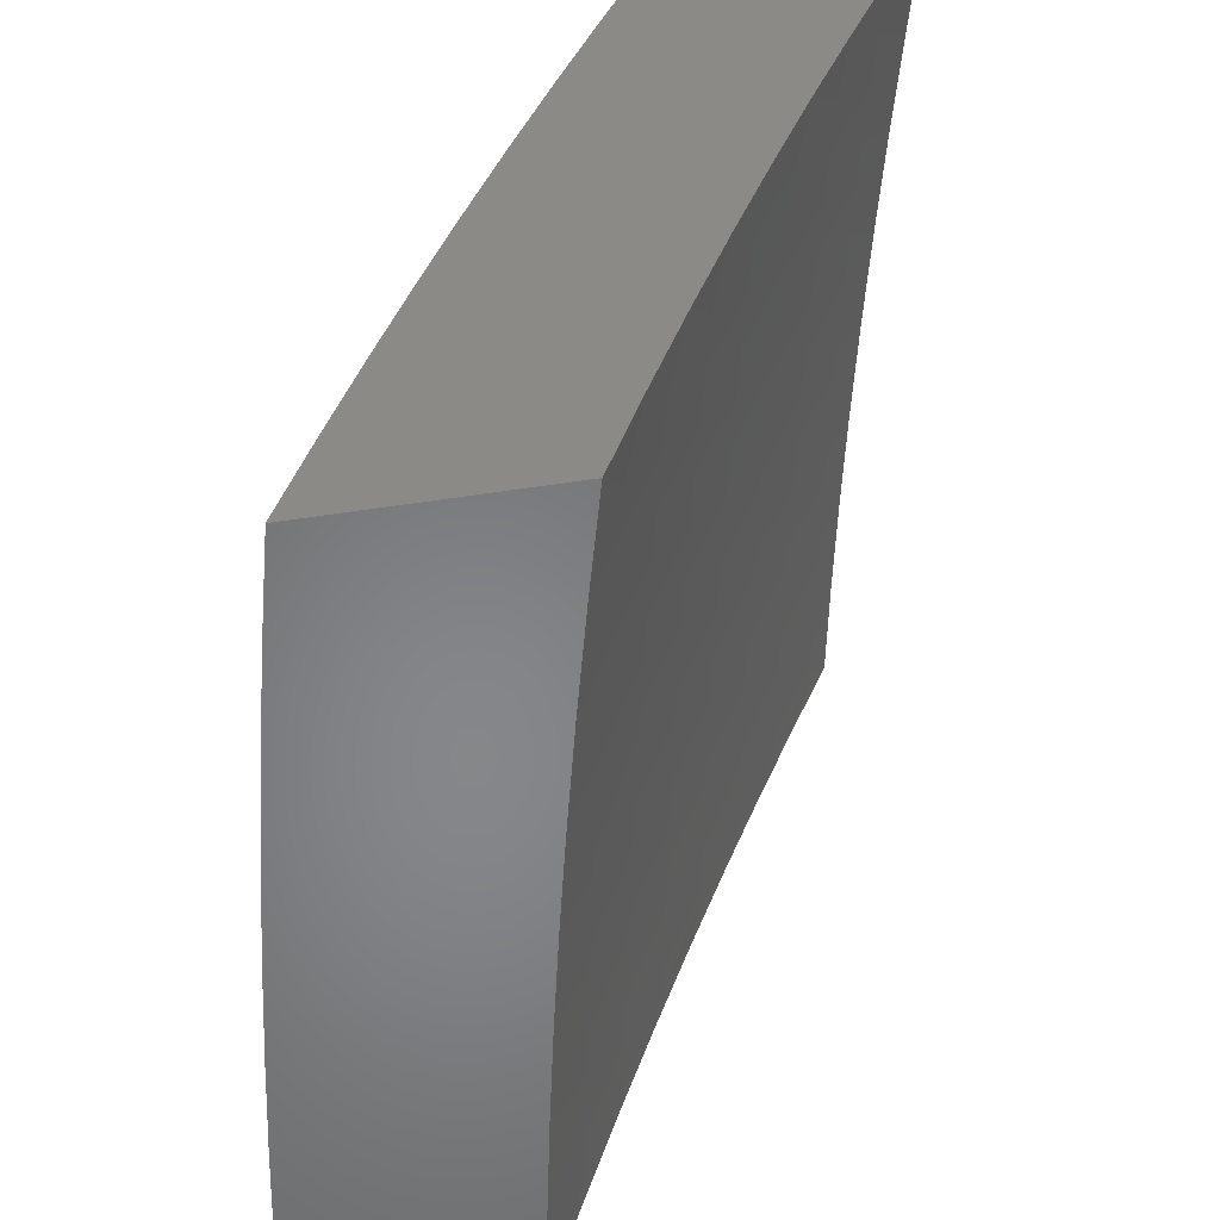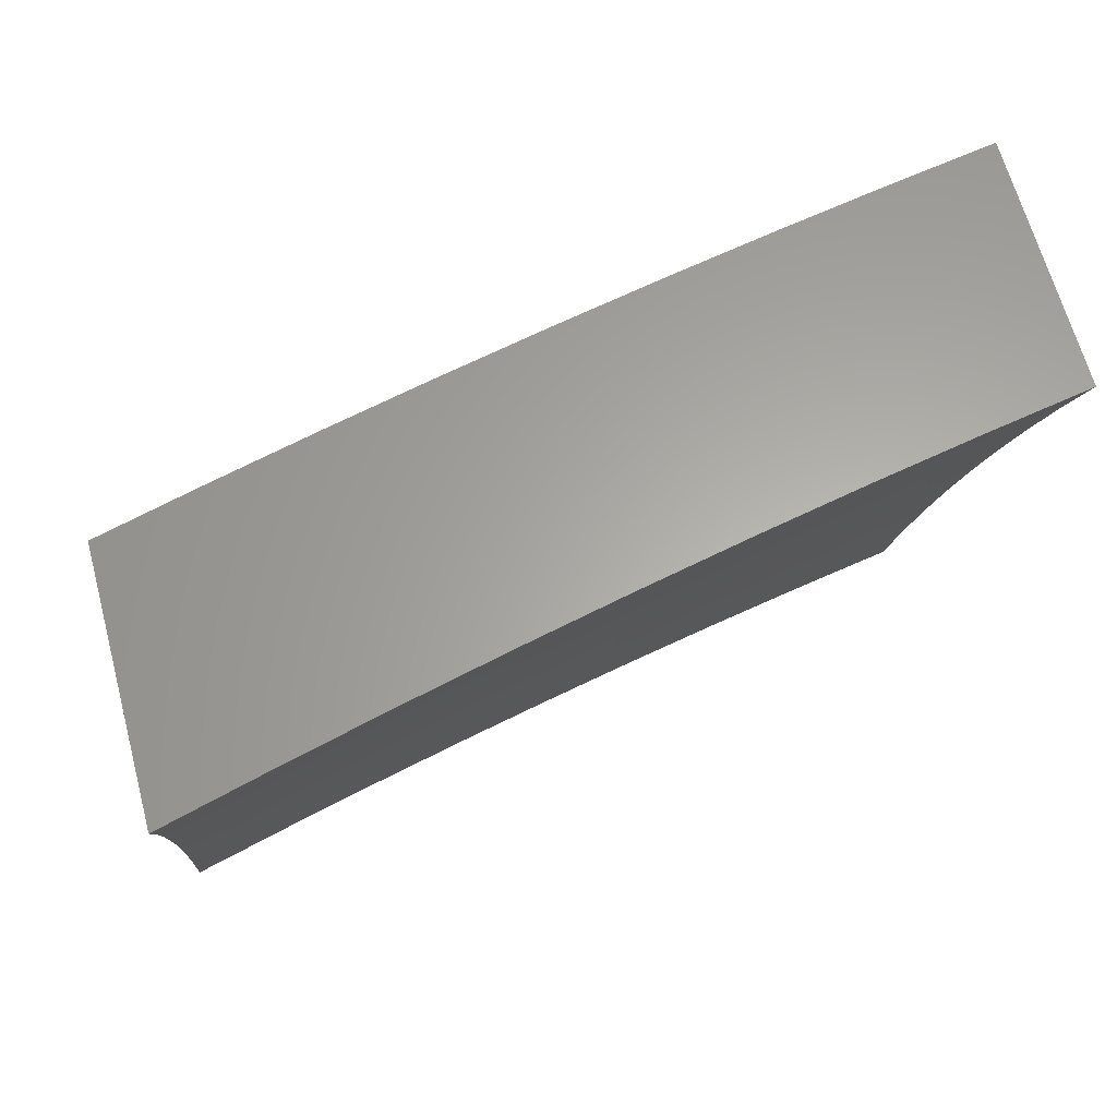
<metadata>
{"format":"stl","ext":"stl","renderer":"f3d","projection":"perspective","resolution":1024,"background":"white","views":[{"elev":-53.6,"azim":9.2,"up":"+Y"},{"elev":62.6,"azim":75.3,"up":"+Y"}]}
</metadata>
<code>
# stl→obj: 379 verts, 754 faces
v -10.66 3.127 2
v -10.66 3.134 2.031
v -10.7 3 2
v -10.65 3.132 2.062
v -10.68 3 2.126
v -10.65 3.131 2.093
v -10.64 3.129 2.125
v -10.6 3.264 2.125
v -10.59 3.263 2.156
v -10.55 3.397 2.156
v -10.54 3.396 2.187
v -10.5 3.53 2.187
v -10.49 3.528 2.218
v -10.44 3.663 2.218
v -10.44 3.661 2.249
v -10.39 3.795 2.249
v -10.38 3.793 2.281
v -10.33 3.926 2.281
v -10.32 3.924 2.312
v -10.3 4 2.252
v -10.28 4 2.377
v -10.62 3.253 2
v -10.61 3.269 2.031
v -10.61 3.267 2.062
v -10.56 3.402 2.062
v -10.56 3.401 2.093
v -10.51 3.536 2.093
v -10.51 3.534 2.125
v -10.46 3.668 2.125
v -10.45 3.666 2.156
v -10.4 3.801 2.156
v -10.4 3.799 2.187
v -10.34 3.932 2.187
v -10.34 3.93 2.218
v -10.33 3.928 2.249
v -10.58 3.379 2
v -10.57 3.404 2.031
v -10.52 3.537 2.062
v -10.46 3.67 2.093
v -10.41 3.803 2.125
v -10.35 3.935 2.156
v -10.33 4 2.126
v -10.54 3.504 2
v -10.52 3.539 2.031
v -10.47 3.672 2.062
v -10.41 3.804 2.093
v -10.36 3.937 2.125
v -10.5 3.629 2
v -10.47 3.674 2.031
v -10.42 3.806 2.062
v -10.36 3.938 2.093
v -10.45 3.753 2
v -10.42 3.808 2.031
v -10.37 3.94 2.062
v -10.4 3.877 2
v -10.37 3.942 2.031
v -10.35 4 2
v -10.25 4 2.503
v -10.3 3.915 2.437
v -10.31 3.917 2.405
v -10.31 3.92 2.374
v -10.36 3.786 2.374
v -10.37 3.788 2.343
v -10.42 3.655 2.343
v -10.42 3.657 2.312
v -10.47 3.523 2.312
v -10.48 3.525 2.281
v -10.53 3.39 2.281
v -10.53 3.392 2.249
v -10.58 3.257 2.249
v -10.58 3.259 2.218
v -10.62 3.124 2.218
v -10.63 3.126 2.187
v -10.65 3 2.252
v -10.22 4 2.628
v -10.27 3.906 2.562
v -10.28 3.908 2.53
v -10.29 3.91 2.499
v -10.34 3.777 2.499
v -10.35 3.78 2.468
v -10.4 3.646 2.468
v -10.4 3.648 2.437
v -10.45 3.515 2.437
v -10.46 3.517 2.405
v -10.5 3.383 2.405
v -10.51 3.384 2.374
v -10.55 3.25 2.374
v -10.56 3.252 2.343
v -10.6 3.118 2.343
v -10.61 3.119 2.312
v -10.63 3 2.377
v -10.19 4 2.752
v -10.25 3.896 2.687
v -10.26 3.901 2.624
v -10.33 3.773 2.562
v -10.33 3.775 2.53
v -10.38 3.642 2.53
v -10.39 3.644 2.499
v -10.44 3.51 2.499
v -10.44 3.512 2.468
v -10.49 3.379 2.468
v -10.5 3.381 2.437
v -10.54 3.246 2.437
v -10.55 3.248 2.405
v -10.59 3.114 2.405
v -10.59 3.116 2.374
v -10.16 4 2.876
v -10.22 3.885 2.812
v -10.23 3.891 2.749
v -10.3 3.763 2.687
v -10.31 3.768 2.624
v -10.36 3.635 2.624
v -10.38 3.64 2.562
v -10.42 3.506 2.562
v -10.43 3.508 2.53
v -10.48 3.374 2.53
v -10.48 3.377 2.499
v -10.53 3.243 2.499
v -10.53 3.245 2.468
v -10.58 3.11 2.468
v -10.58 3.112 2.437
v -10.6 3 2.502
v -10.12 4 3
v -10.19 3.874 2.937
v -10.21 3.88 2.875
v -10.27 3.753 2.812
v -10.29 3.758 2.749
v -10.34 3.625 2.749
v -10.35 3.63 2.687
v -10.4 3.497 2.687
v -10.41 3.502 2.624
v -10.46 3.368 2.624
v -10.47 3.372 2.562
v -10.51 3.239 2.562
v -10.52 3.241 2.53
v -10.56 3.107 2.53
v -10.57 3.108 2.499
v -10.17 3.877 3
v -10.22 3.753 3
v -10.24 3.742 2.937
v -10.27 3.629 3
v -10.29 3.61 2.937
v -10.31 3.504 3
v -10.34 3.478 2.937
v -10.36 3.379 3
v -10.39 3.345 2.937
v -10.4 3.253 3
v -10.43 3.213 2.937
v -10.44 3.127 3
v -10.47 3.08 2.937
v -10.48 3 3
v -10.51 3 2.876
v -10.54 3 2.752
v -10.5 3.088 2.812
v -10.49 3.084 2.875
v -10.57 3 2.627
v -10.53 3.097 2.687
v -10.52 3.093 2.749
v -10.46 3.222 2.812
v -10.44 3.217 2.875
v -10.4 3.35 2.875
v -10.56 3.105 2.562
v -10.54 3.101 2.624
v -10.49 3.23 2.687
v -10.47 3.226 2.749
v -10.43 3.359 2.749
v -10.42 3.355 2.812
v -10.37 3.488 2.812
v -10.36 3.483 2.875
v -10.31 3.615 2.875
v -10.6 3.266 2.093
v -10.63 3.128 2.156
v -10.59 3.261 2.187
v -10.62 3.123 2.249
v -10.61 3.121 2.281
v -10.56 3.254 2.312
v -10.51 3.386 2.343
v -10.46 3.519 2.374
v -10.41 3.65 2.405
v -10.35 3.782 2.437
v -10.29 3.913 2.468
v -10.57 3.256 2.281
v -10.5 3.235 2.624
v -10.55 3.399 2.125
v -10.54 3.394 2.218
v -10.48 3.526 2.249
v -10.43 3.659 2.281
v -10.37 3.79 2.312
v -10.32 3.922 2.343
v -10.52 3.388 2.312
v -10.44 3.364 2.687
v -10.5 3.532 2.156
v -10.47 3.521 2.343
v -10.38 3.493 2.749
v -10.45 3.665 2.187
v -10.41 3.653 2.374
v -10.32 3.621 2.812
v -10.39 3.797 2.218
v -10.36 3.784 2.405
v -10.26 3.748 2.875
v -10.71 3.877 2
v -10.68 3.939 2.031
v -10.66 4 2
v -10.67 3.937 2.062
v -10.64 4 2.126
v -10.67 3.936 2.093
v -10.66 3.934 2.125
v -10.71 3.8 2.125
v -10.71 3.798 2.156
v -10.75 3.664 2.156
v -10.75 3.662 2.187
v -10.79 3.528 2.187
v -10.79 3.527 2.218
v -10.83 3.393 2.218
v -10.82 3.391 2.249
v -10.86 3.257 2.249
v -10.86 3.255 2.28
v -10.9 3.121 2.28
v -10.89 3.119 2.312
v -10.94 3 2.252
v -10.91 3 2.377
v -10.73 3.805 2.031
v -10.75 3.753 2
v -10.77 3.671 2.031
v -10.79 3.629 2
v -10.82 3.537 2.031
v -10.83 3.504 2
v -10.86 3.402 2.031
v -10.87 3.378 2
v -10.9 3.268 2.031
v -10.91 3.253 2
v -10.94 3.133 2.031
v -10.95 3.127 2
v -10.98 3 2
v -10.94 3.132 2.062
v -10.96 3 2.126
v -10.93 3.13 2.093
v -10.93 3.129 2.125
v -10.89 3.265 2.093
v -10.89 3.263 2.125
v -10.85 3.399 2.093
v -10.84 3.398 2.125
v -10.81 3.534 2.093
v -10.8 3.532 2.125
v -10.76 3.668 2.093
v -10.76 3.666 2.125
v -10.72 3.802 2.093
v -10.91 3.126 2.187
v -10.92 3.127 2.156
v -10.89 3 2.502
v -10.87 3.113 2.437
v -10.88 3.116 2.374
v -10.89 3.118 2.343
v -10.85 3.252 2.343
v -10.85 3.253 2.312
v -10.81 3.387 2.312
v -10.82 3.389 2.28
v -10.77 3.523 2.28
v -10.78 3.525 2.249
v -10.74 3.659 2.249
v -10.74 3.661 2.218
v -10.69 3.794 2.218
v -10.7 3.796 2.187
v -10.65 3.93 2.187
v -10.66 3.932 2.156
v -10.86 3 2.627
v -10.84 3.105 2.562
v -10.86 3.109 2.499
v -10.83 3.246 2.437
v -10.84 3.25 2.374
v -10.8 3.384 2.374
v -10.81 3.386 2.343
v -10.76 3.519 2.343
v -10.77 3.521 2.312
v -10.72 3.655 2.312
v -10.73 3.657 2.28
v -10.68 3.79 2.28
v -10.69 3.792 2.249
v -10.64 3.926 2.249
v -10.65 3.928 2.218
v -10.61 4 2.252
v -10.83 3 2.752
v -10.82 3.098 2.687
v -10.83 3.102 2.624
v -10.8 3.239 2.562
v -10.82 3.243 2.499
v -10.78 3.376 2.499
v -10.79 3.38 2.437
v -10.75 3.514 2.437
v -10.76 3.517 2.374
v -10.71 3.651 2.374
v -10.72 3.653 2.343
v -10.67 3.786 2.343
v -10.68 3.788 2.312
v -10.63 3.922 2.312
v -10.64 3.924 2.28
v -10.8 3 2.876
v -10.79 3.09 2.812
v -10.8 3.094 2.749
v -10.78 3.231 2.687
v -10.79 3.235 2.624
v -10.75 3.368 2.624
v -10.76 3.372 2.562
v -10.72 3.505 2.562
v -10.73 3.51 2.499
v -10.69 3.643 2.499
v -10.7 3.647 2.437
v -10.65 3.78 2.437
v -10.67 3.784 2.374
v -10.62 3.918 2.374
v -10.62 3.92 2.343
v -10.59 4 2.377
v -10.77 3 3
v -10.76 3.082 2.937
v -10.77 3.086 2.875
v -10.75 3.223 2.812
v -10.76 3.227 2.749
v -10.72 3.36 2.749
v -10.74 3.364 2.687
v -10.69 3.497 2.687
v -10.71 3.501 2.624
v -10.66 3.634 2.624
v -10.68 3.639 2.562
v -10.63 3.771 2.562
v -10.64 3.776 2.499
v -10.59 3.909 2.499
v -10.61 3.913 2.437
v -10.56 4 2.503
v -10.73 3.127 3
v -10.72 3.214 2.937
v -10.74 3.218 2.875
v -10.7 3.351 2.875
v -10.71 3.355 2.812
v -10.67 3.488 2.812
v -10.68 3.492 2.749
v -10.64 3.625 2.749
v -10.65 3.63 2.687
v -10.6 3.762 2.687
v -10.62 3.767 2.624
v -10.57 3.899 2.624
v -10.58 3.904 2.562
v -10.53 4 2.627
v -10.69 3.253 3
v -10.68 3.346 2.937
v -10.65 3.483 2.875
v -10.62 3.62 2.812
v -10.59 3.757 2.749
v -10.56 3.895 2.687
v -10.65 3.379 3
v -10.64 3.479 2.937
v -10.61 3.616 2.875
v -10.58 3.753 2.812
v -10.54 3.89 2.749
v -10.5 4 2.752
v -10.61 3.504 3
v -10.59 3.611 2.937
v -10.56 3.748 2.875
v -10.53 3.885 2.812
v -10.57 3.629 3
v -10.55 3.742 2.937
v -10.52 3.879 2.875
v -10.47 4 2.876
v -10.53 3.753 3
v -10.5 3.874 2.937
v -10.48 3.877 3
v -10.44 4 3
v -10.72 3.804 2.062
v -10.77 3.67 2.062
v -10.81 3.535 2.062
v -10.85 3.401 2.062
v -10.9 3.266 2.062
v -10.8 3.53 2.156
v -10.84 3.396 2.156
v -10.88 3.262 2.156
v -10.83 3.394 2.187
v -10.87 3.258 2.218
v -10.9 3.123 2.249
v -10.88 3.26 2.187
v -10.91 3.124 2.218
f 1 2 3
f 3 2 4
f 3 4 5
f 5 4 6
f 5 6 7
f 7 6 8
f 7 8 9
f 9 8 10
f 9 10 11
f 11 10 12
f 11 12 13
f 13 12 14
f 13 14 15
f 15 14 16
f 15 16 17
f 17 16 18
f 17 18 19
f 19 18 20
f 19 20 21
f 1 22 2
f 2 22 23
f 2 23 24
f 24 23 25
f 24 25 26
f 26 25 27
f 26 27 28
f 28 27 29
f 28 29 30
f 30 29 31
f 30 31 32
f 32 31 33
f 32 33 34
f 34 33 20
f 34 20 35
f 35 20 18
f 35 18 16
f 22 36 23
f 23 36 37
f 23 37 25
f 25 37 38
f 25 38 27
f 27 38 39
f 27 39 29
f 29 39 40
f 29 40 31
f 31 40 41
f 31 41 33
f 33 41 42
f 33 42 20
f 36 43 37
f 37 43 44
f 37 44 38
f 38 44 45
f 38 45 39
f 39 45 46
f 39 46 40
f 40 46 47
f 40 47 41
f 41 47 42
f 43 48 44
f 44 48 49
f 44 49 45
f 45 49 50
f 45 50 46
f 46 50 51
f 46 51 47
f 47 51 42
f 48 52 49
f 49 52 53
f 49 53 50
f 50 53 54
f 50 54 51
f 51 54 42
f 52 55 53
f 53 55 56
f 53 56 54
f 54 56 57
f 54 57 42
f 55 57 56
f 58 59 21
f 21 59 60
f 21 60 61
f 61 60 62
f 61 62 63
f 63 62 64
f 63 64 65
f 65 64 66
f 65 66 67
f 67 66 68
f 67 68 69
f 69 68 70
f 69 70 71
f 71 70 72
f 71 72 73
f 73 72 74
f 73 74 5
f 75 76 58
f 58 76 77
f 58 77 78
f 78 77 79
f 78 79 80
f 80 79 81
f 80 81 82
f 82 81 83
f 82 83 84
f 84 83 85
f 84 85 86
f 86 85 87
f 86 87 88
f 88 87 89
f 88 89 90
f 90 89 91
f 90 91 74
f 92 93 75
f 75 93 94
f 75 94 76
f 76 94 95
f 76 95 96
f 96 95 97
f 96 97 98
f 98 97 99
f 98 99 100
f 100 99 101
f 100 101 102
f 102 101 103
f 102 103 104
f 104 103 105
f 104 105 106
f 106 105 91
f 106 91 89
f 107 108 92
f 92 108 109
f 92 109 93
f 93 109 110
f 93 110 111
f 111 110 112
f 111 112 113
f 113 112 114
f 113 114 115
f 115 114 116
f 115 116 117
f 117 116 118
f 117 118 119
f 119 118 120
f 119 120 121
f 121 120 122
f 121 122 91
f 123 124 107
f 107 124 125
f 107 125 108
f 108 125 126
f 108 126 127
f 127 126 128
f 127 128 129
f 129 128 130
f 129 130 131
f 131 130 132
f 131 132 133
f 133 132 134
f 133 134 135
f 135 134 136
f 135 136 137
f 137 136 122
f 137 122 120
f 123 138 124
f 124 138 139
f 124 139 140
f 140 139 141
f 140 141 142
f 142 141 143
f 142 143 144
f 144 143 145
f 144 145 146
f 146 145 147
f 146 147 148
f 148 147 149
f 148 149 150
f 150 149 151
f 150 151 152
f 153 154 152
f 152 154 155
f 152 155 150
f 150 155 148
f 156 157 153
f 153 157 158
f 153 158 154
f 154 158 159
f 154 159 160
f 160 159 161
f 160 161 146
f 146 161 144
f 122 162 156
f 156 162 163
f 156 163 157
f 157 163 164
f 157 164 165
f 165 164 166
f 165 166 167
f 167 166 168
f 167 168 169
f 169 168 170
f 169 170 142
f 142 170 140
f 2 24 4
f 4 24 171
f 4 171 6
f 6 171 8
f 73 5 172
f 172 5 7
f 172 7 9
f 73 172 173
f 173 172 9
f 173 9 11
f 72 174 74
f 74 174 175
f 74 175 90
f 90 175 176
f 90 176 88
f 88 176 177
f 88 177 86
f 86 177 178
f 86 178 84
f 84 178 179
f 84 179 82
f 82 179 180
f 82 180 80
f 80 180 181
f 80 181 78
f 78 181 58
f 72 70 174
f 174 70 182
f 174 182 175
f 175 182 176
f 121 91 105
f 104 106 87
f 87 106 89
f 119 121 103
f 103 121 105
f 162 122 136
f 135 137 118
f 118 137 120
f 136 134 162
f 162 134 183
f 162 183 163
f 163 183 164
f 159 158 165
f 165 158 157
f 148 155 160
f 160 155 154
f 24 26 171
f 171 26 184
f 171 184 8
f 8 184 10
f 73 173 71
f 71 173 185
f 71 185 69
f 69 185 186
f 69 186 67
f 67 186 187
f 67 187 65
f 65 187 188
f 65 188 63
f 63 188 189
f 63 189 61
f 61 189 21
f 185 173 11
f 70 68 182
f 182 68 190
f 182 190 176
f 176 190 177
f 102 104 85
f 85 104 87
f 117 119 101
f 101 119 103
f 133 135 116
f 116 135 118
f 134 132 183
f 183 132 191
f 183 191 164
f 164 191 166
f 161 159 167
f 167 159 165
f 146 148 160
f 26 28 184
f 184 28 192
f 184 192 10
f 10 192 12
f 186 185 13
f 13 185 11
f 68 66 190
f 190 66 193
f 190 193 177
f 177 193 178
f 100 102 83
f 83 102 85
f 115 117 99
f 99 117 101
f 131 133 114
f 114 133 116
f 132 130 191
f 191 130 194
f 191 194 166
f 166 194 168
f 144 161 169
f 169 161 167
f 28 30 192
f 192 30 195
f 192 195 12
f 12 195 14
f 187 186 15
f 15 186 13
f 66 64 193
f 193 64 196
f 193 196 178
f 178 196 179
f 98 100 81
f 81 100 83
f 113 115 97
f 97 115 99
f 129 131 112
f 112 131 114
f 130 128 194
f 194 128 197
f 194 197 168
f 168 197 170
f 142 144 169
f 30 32 195
f 195 32 198
f 195 198 14
f 14 198 16
f 188 187 17
f 17 187 15
f 64 62 196
f 196 62 199
f 196 199 179
f 179 199 180
f 96 98 79
f 79 98 81
f 111 113 95
f 95 113 97
f 127 129 110
f 110 129 112
f 128 126 197
f 197 126 200
f 197 200 170
f 170 200 140
f 35 16 198
f 35 198 34
f 34 198 32
f 189 188 19
f 19 188 17
f 62 60 199
f 199 60 59
f 199 59 180
f 180 59 181
f 76 96 77
f 77 96 79
f 93 111 94
f 94 111 95
f 108 127 109
f 109 127 110
f 124 140 200
f 124 200 125
f 125 200 126
f 21 189 19
f 58 181 59
f 201 202 203
f 203 202 204
f 203 204 205
f 205 204 206
f 205 206 207
f 207 206 208
f 207 208 209
f 209 208 210
f 209 210 211
f 211 210 212
f 211 212 213
f 213 212 214
f 213 214 215
f 215 214 216
f 215 216 217
f 217 216 218
f 217 218 219
f 219 218 220
f 219 220 221
f 202 201 222
f 222 201 223
f 222 223 224
f 224 223 225
f 224 225 226
f 226 225 227
f 226 227 228
f 228 227 229
f 228 229 230
f 230 229 231
f 230 231 232
f 232 231 233
f 232 233 234
f 232 234 235
f 235 234 236
f 235 236 237
f 237 236 238
f 237 238 239
f 239 238 240
f 239 240 241
f 241 240 242
f 241 242 243
f 243 242 244
f 243 244 245
f 245 244 246
f 245 246 247
f 247 246 208
f 247 208 206
f 220 248 236
f 236 248 249
f 236 249 238
f 238 249 240
f 250 251 221
f 221 251 252
f 221 252 253
f 253 252 254
f 253 254 255
f 255 254 256
f 255 256 257
f 257 256 258
f 257 258 259
f 259 258 260
f 259 260 261
f 261 260 262
f 261 262 263
f 263 262 264
f 263 264 265
f 265 264 205
f 265 205 207
f 266 267 250
f 250 267 268
f 250 268 251
f 251 268 269
f 251 269 270
f 270 269 271
f 270 271 272
f 272 271 273
f 272 273 274
f 274 273 275
f 274 275 276
f 276 275 277
f 276 277 278
f 278 277 279
f 278 279 280
f 280 279 281
f 280 281 264
f 264 281 205
f 282 283 266
f 266 283 284
f 266 284 267
f 267 284 285
f 267 285 286
f 286 285 287
f 286 287 288
f 288 287 289
f 288 289 290
f 290 289 291
f 290 291 292
f 292 291 293
f 292 293 294
f 294 293 295
f 294 295 296
f 296 295 281
f 296 281 279
f 297 298 282
f 282 298 299
f 282 299 283
f 283 299 300
f 283 300 301
f 301 300 302
f 301 302 303
f 303 302 304
f 303 304 305
f 305 304 306
f 305 306 307
f 307 306 308
f 307 308 309
f 309 308 310
f 309 310 311
f 311 310 312
f 311 312 295
f 295 312 281
f 313 314 297
f 297 314 315
f 297 315 298
f 298 315 316
f 298 316 317
f 317 316 318
f 317 318 319
f 319 318 320
f 319 320 321
f 321 320 322
f 321 322 323
f 323 322 324
f 323 324 325
f 325 324 326
f 325 326 327
f 327 326 328
f 327 328 312
f 313 329 314
f 314 329 330
f 314 330 331
f 331 330 332
f 331 332 333
f 333 332 334
f 333 334 335
f 335 334 336
f 335 336 337
f 337 336 338
f 337 338 339
f 339 338 340
f 339 340 341
f 341 340 342
f 341 342 328
f 329 343 330
f 330 343 344
f 330 344 332
f 332 344 345
f 332 345 334
f 334 345 346
f 334 346 336
f 336 346 347
f 336 347 338
f 338 347 348
f 338 348 340
f 340 348 342
f 343 349 344
f 344 349 350
f 344 350 345
f 345 350 351
f 345 351 346
f 346 351 352
f 346 352 347
f 347 352 353
f 347 353 348
f 348 353 354
f 348 354 342
f 349 355 350
f 350 355 356
f 350 356 351
f 351 356 357
f 351 357 352
f 352 357 358
f 352 358 353
f 353 358 354
f 355 359 356
f 356 359 360
f 356 360 357
f 357 360 361
f 357 361 358
f 358 361 362
f 358 362 354
f 359 363 360
f 360 363 364
f 360 364 361
f 361 364 362
f 363 365 364
f 364 365 366
f 364 366 362
f 247 206 204
f 204 202 367
f 367 202 222
f 367 222 368
f 368 222 224
f 368 224 369
f 369 224 226
f 369 226 370
f 370 226 228
f 370 228 371
f 371 228 230
f 371 230 235
f 235 230 232
f 263 265 209
f 209 265 207
f 278 280 262
f 262 280 264
f 294 296 277
f 277 296 279
f 327 312 310
f 309 311 293
f 293 311 295
f 341 328 326
f 325 327 308
f 308 327 310
f 339 341 324
f 324 341 326
f 245 247 367
f 367 247 204
f 245 367 368
f 210 208 246
f 261 263 211
f 211 263 209
f 276 278 260
f 260 278 262
f 292 294 275
f 275 294 277
f 307 309 291
f 291 309 293
f 323 325 306
f 306 325 308
f 337 339 322
f 322 339 324
f 243 245 368
f 243 368 369
f 210 246 372
f 372 246 244
f 372 244 373
f 373 244 242
f 373 242 374
f 374 242 240
f 374 240 249
f 259 261 213
f 213 261 211
f 274 276 258
f 258 276 260
f 290 292 273
f 273 292 275
f 305 307 289
f 289 307 291
f 321 323 304
f 304 323 306
f 335 337 320
f 320 337 322
f 241 243 369
f 241 369 370
f 210 372 212
f 212 372 375
f 212 375 214
f 214 375 376
f 214 376 216
f 216 376 377
f 216 377 218
f 218 377 220
f 375 372 373
f 257 259 215
f 215 259 213
f 272 274 256
f 256 274 258
f 288 290 271
f 271 290 273
f 303 305 287
f 287 305 289
f 319 321 302
f 302 321 304
f 333 335 318
f 318 335 320
f 239 241 370
f 239 370 371
f 375 373 378
f 378 373 374
f 378 374 248
f 248 374 249
f 255 257 217
f 217 257 215
f 270 272 254
f 254 272 256
f 286 288 269
f 269 288 271
f 301 303 285
f 285 303 287
f 317 319 300
f 300 319 302
f 331 333 316
f 316 333 318
f 237 239 371
f 237 371 235
f 375 378 376
f 376 378 379
f 376 379 377
f 377 379 220
f 379 378 248
f 253 255 219
f 219 255 217
f 251 270 252
f 252 270 254
f 267 286 268
f 268 286 269
f 283 301 284
f 284 301 285
f 298 317 299
f 299 317 300
f 314 331 315
f 315 331 316
f 220 379 248
f 221 253 219
f 123 107 366
f 366 107 92
f 366 92 362
f 362 92 75
f 362 75 354
f 354 75 58
f 354 58 342
f 342 58 21
f 342 21 328
f 328 21 20
f 328 20 312
f 312 20 42
f 312 42 281
f 281 42 57
f 281 57 205
f 205 57 203
f 57 55 203
f 203 55 52
f 203 52 201
f 201 52 48
f 201 48 223
f 223 48 43
f 223 43 225
f 225 43 36
f 225 36 227
f 227 36 22
f 227 22 229
f 229 22 1
f 229 1 231
f 231 1 3
f 231 3 233
f 233 3 234
f 149 343 151
f 151 343 329
f 151 329 313
f 343 149 349
f 349 149 147
f 349 147 355
f 355 147 145
f 355 145 359
f 359 145 143
f 359 143 363
f 363 143 141
f 363 141 365
f 365 141 139
f 365 139 366
f 366 139 138
f 366 138 123
f 5 220 3
f 3 220 236
f 3 236 234
f 220 5 221
f 221 5 74
f 221 74 250
f 250 74 91
f 250 91 266
f 266 91 122
f 266 122 282
f 282 122 156
f 282 156 297
f 297 156 153
f 297 153 313
f 313 153 152
f 313 152 151

</code>
